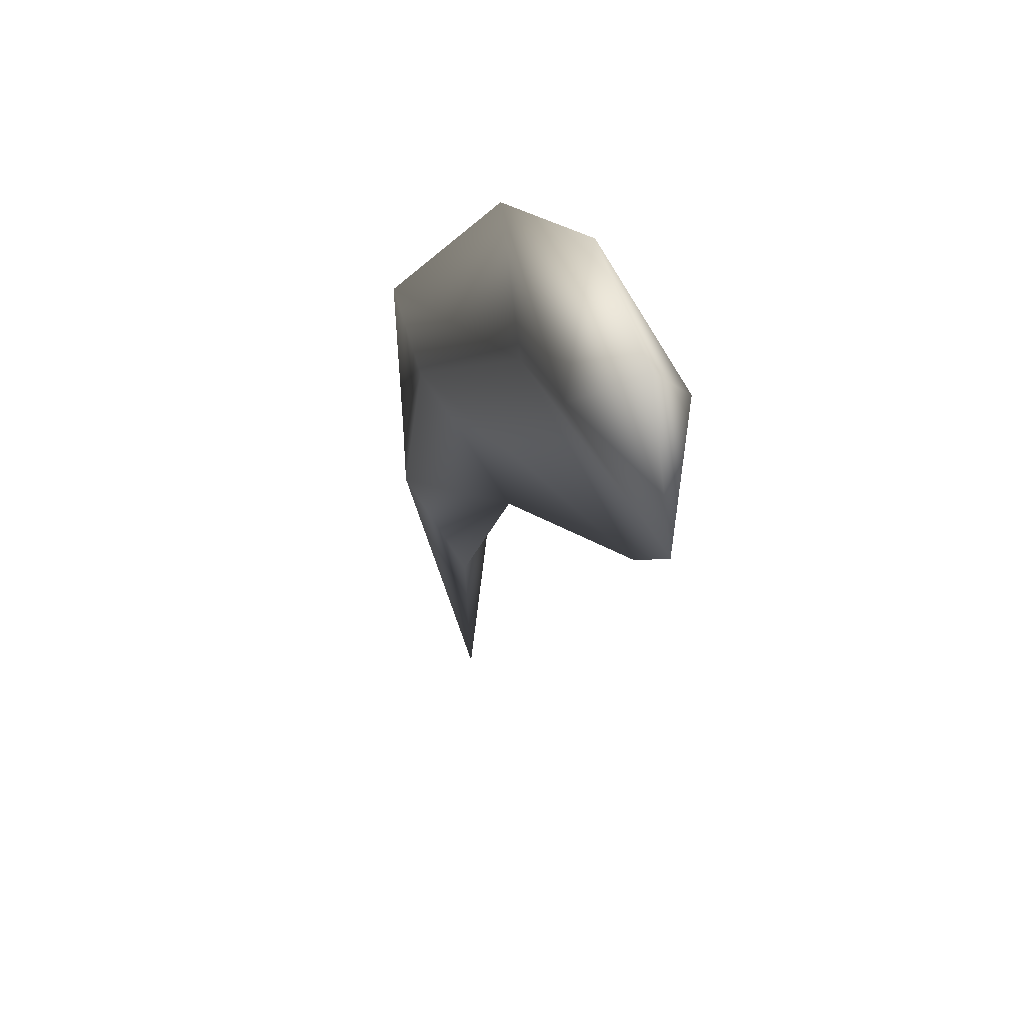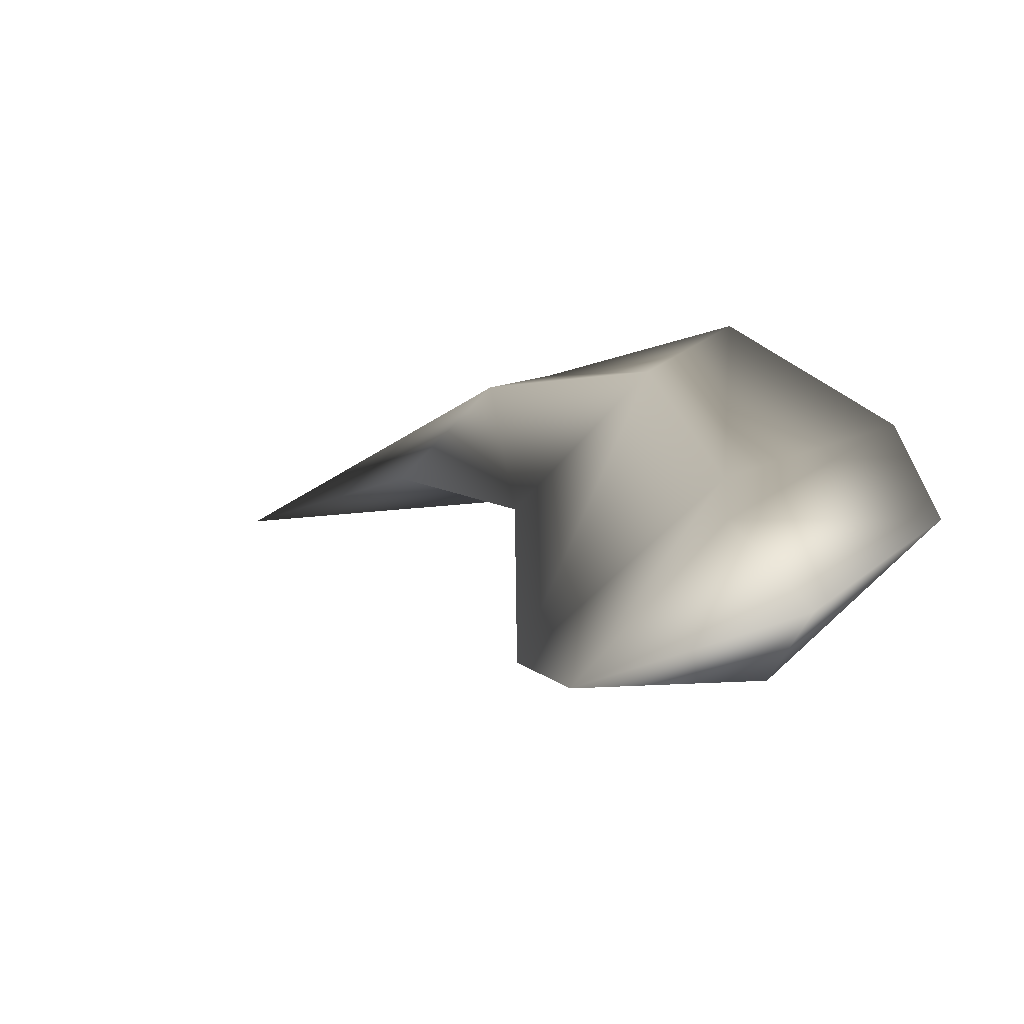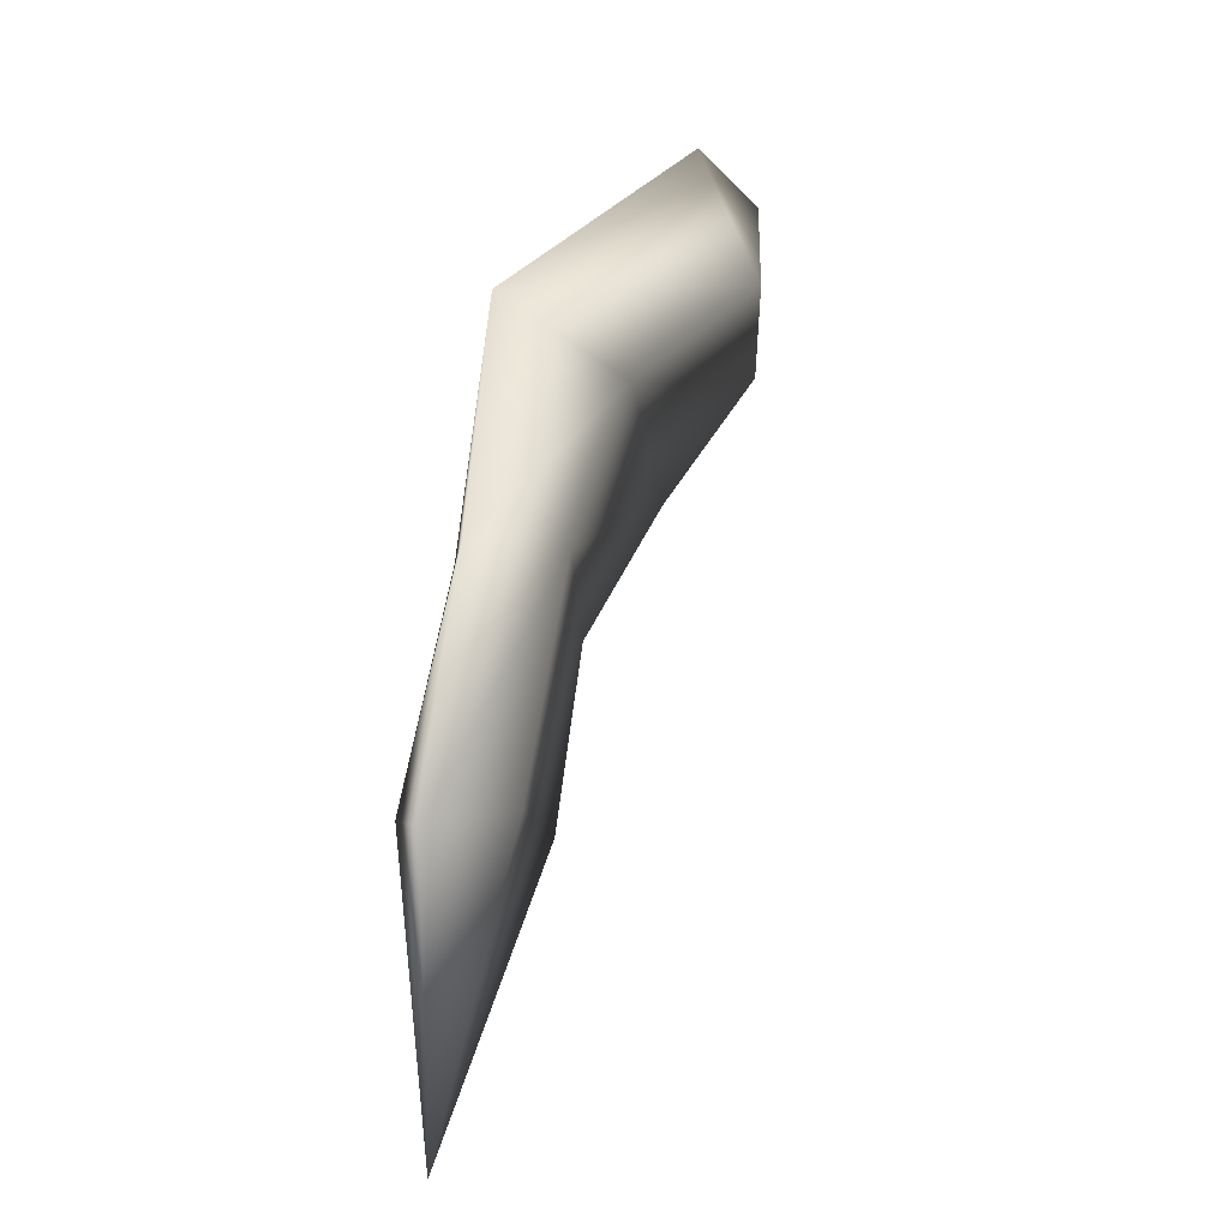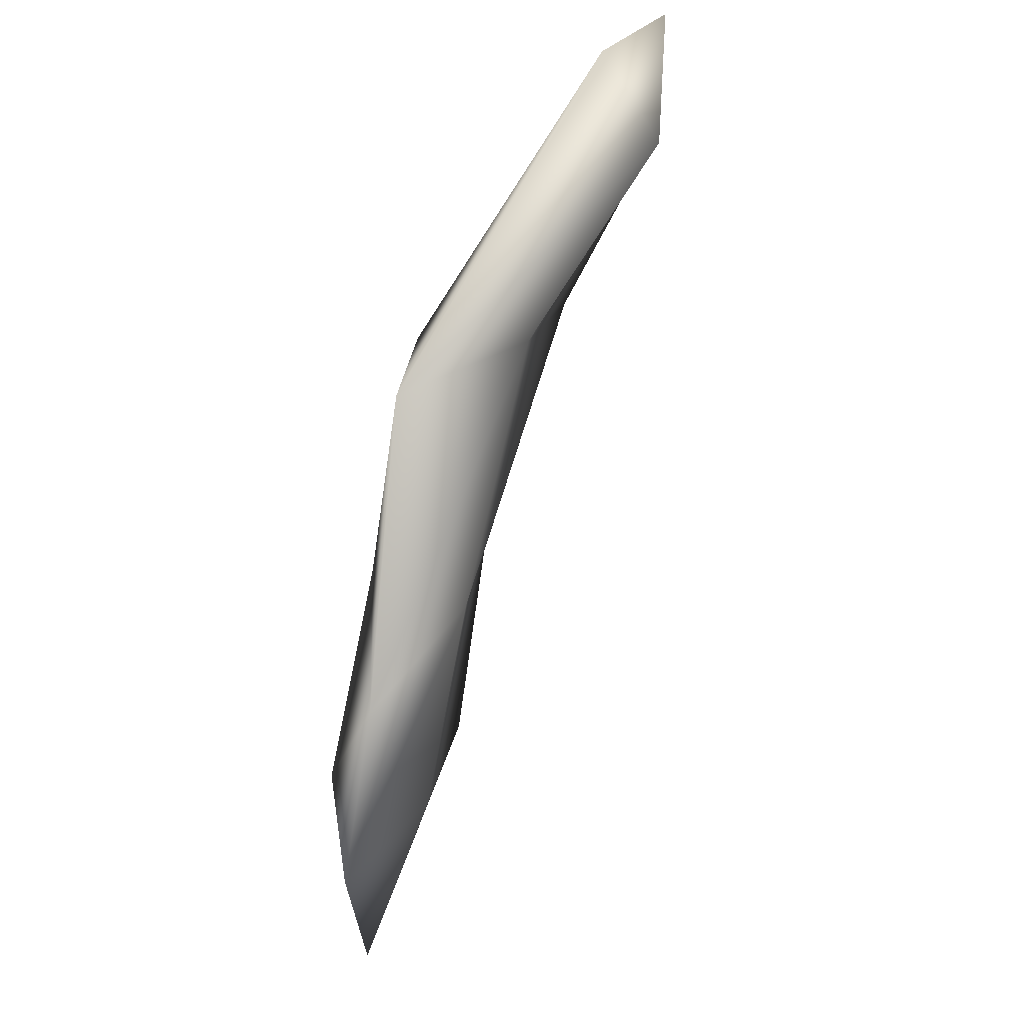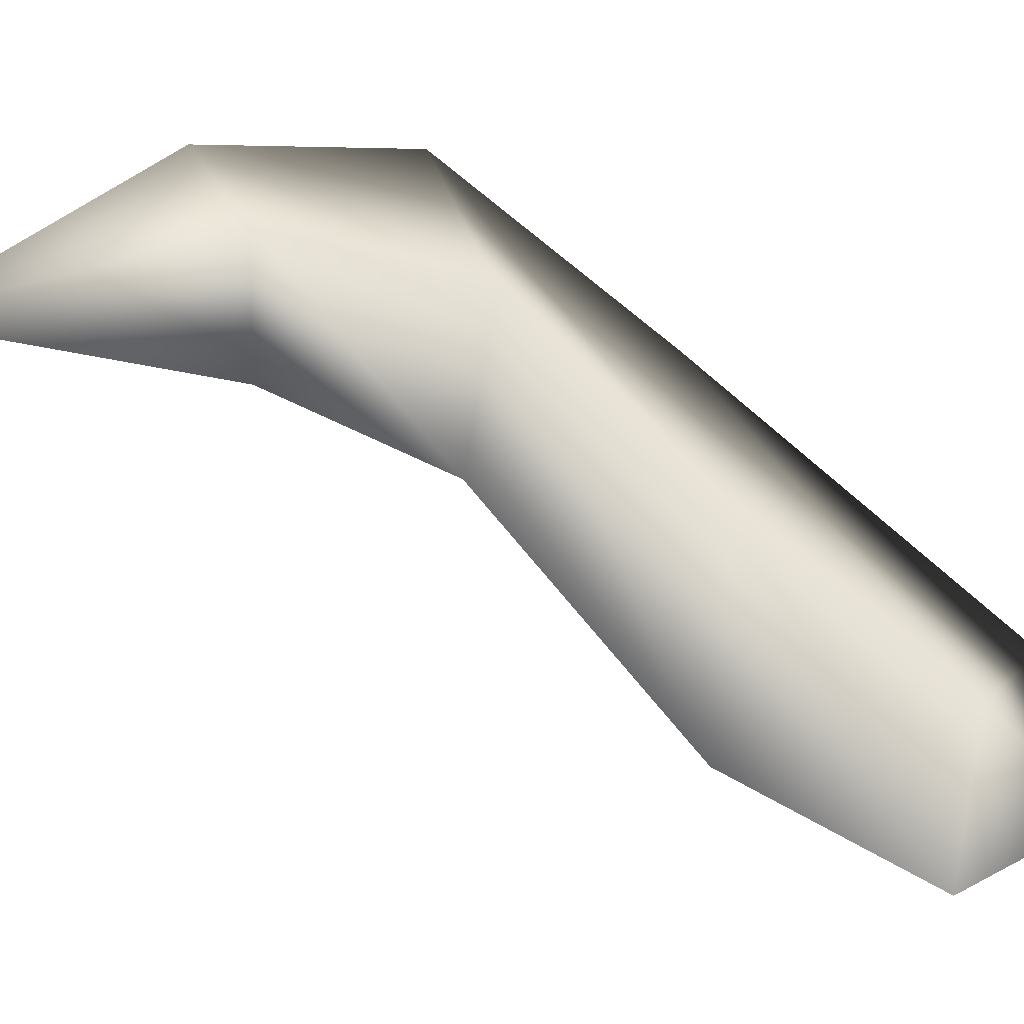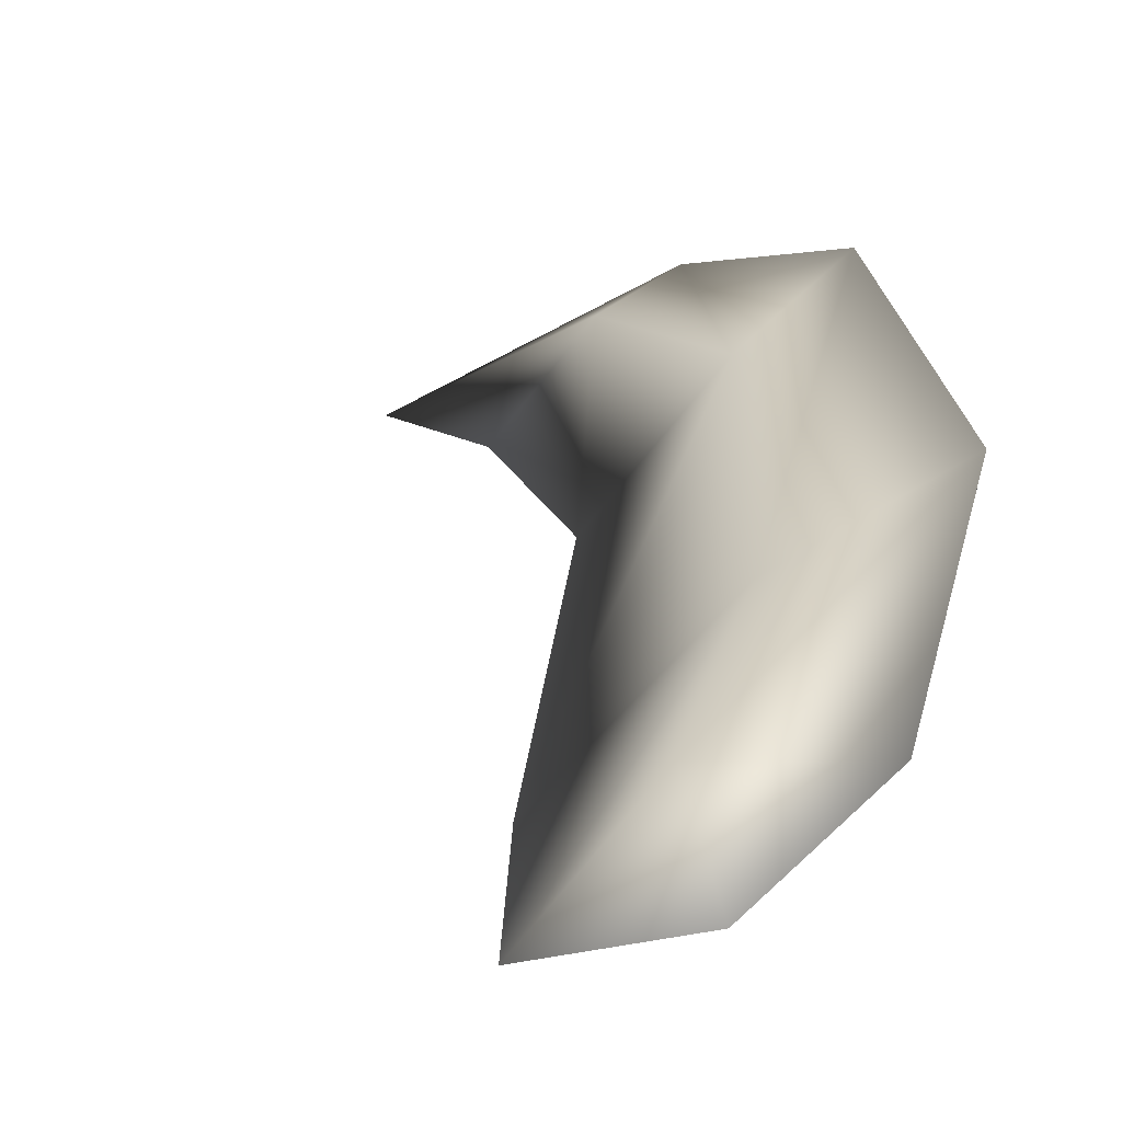
<metadata>
{"format":"obj","ext":"obj","renderer":"f3d","projection":"perspective","resolution":1024,"background":"white","views":[{"elev":34.2,"azim":112.6,"up":"+Y"},{"elev":-21.7,"azim":119.4,"up":"+Z"},{"elev":3.4,"azim":-28.2,"up":"+Y"},{"elev":43.1,"azim":-25.5,"up":"+Y"},{"elev":14.9,"azim":58.1,"up":"+Z"},{"elev":-3.7,"azim":131.0,"up":"+Z"}]}
</metadata>
<code>
v -14 -37 10
v -10 -16 14
v -18 -16 18
v -14 -37 10
v -4 -19 6
v -10 -16 14
v -14 -37 10
v -15 -17 8
v -4 -19 6
v -14 -37 10
v -18 -16 18
v -15 -17 8
v -18 -16 18
v -5 -2 10
v -15 -1 17
v -18 -16 18
v -10 -16 14
v -5 -2 10
v -10 -16 14
v 1 -8 0
v -5 -2 10
v -10 -16 14
v -4 -19 6
v 1 -8 0
v -4 -19 6
v -9 -3 3
v 1 -8 0
v -4 -19 6
v -15 -17 8
v -9 -3 3
v -15 -17 8
v -15 -1 17
v -9 -3 3
v -15 -17 8
v -18 -16 18
v -15 -1 17
v -15 -1 17
v 6 8 -3
v -7 13 4
v -15 -1 17
v -5 -2 10
v 6 8 -3
v -5 -2 10
v 15 0 -15
v 6 8 -3
v -5 -2 10
v 1 -8 0
v 15 0 -15
v 1 -8 0
v 0 6 -9
v 15 0 -15
v 1 -8 0
v -9 -3 3
v 0 6 -9
v -9 -3 3
v -7 13 4
v 0 6 -9
v -9 -3 3
v -15 -1 17
v -7 13 4
v -7 13 4
v 21 15 -12
v 16 24 -12
v -7 13 4
v 6 8 -3
v 21 15 -12
v 6 8 -3
v 26 9 -21
v 21 15 -12
v 6 8 -3
v 15 0 -15
v 26 9 -21
v 15 0 -15
v 17 15 -19
v 26 9 -21
v 15 0 -15
v 0 6 -9
v 17 15 -19
v 0 6 -9
v 16 24 -12
v 17 15 -19
v 0 6 -9
v -7 13 4
v 16 24 -12
v 16 24 -12
v 21 15 -12
v 25 21 -19
v 21 15 -12
v 26 9 -21
v 25 21 -19
v 26 9 -21
v 17 15 -19
v 25 21 -19
v 17 15 -19
v 16 24 -12
v 25 21 -19
f 1 2 3
f 4 5 6
f 7 8 9
f 10 11 12
f 13 14 15
f 16 17 18
f 19 20 21
f 22 23 24
f 25 26 27
f 28 29 30
f 31 32 33
f 34 35 36
f 37 38 39
f 40 41 42
f 43 44 45
f 46 47 48
f 49 50 51
f 52 53 54
f 55 56 57
f 58 59 60
f 61 62 63
f 64 65 66
f 67 68 69
f 70 71 72
f 73 74 75
f 76 77 78
f 79 80 81
f 82 83 84
f 85 86 87
f 88 89 90
f 91 92 93
f 94 95 96

</code>
